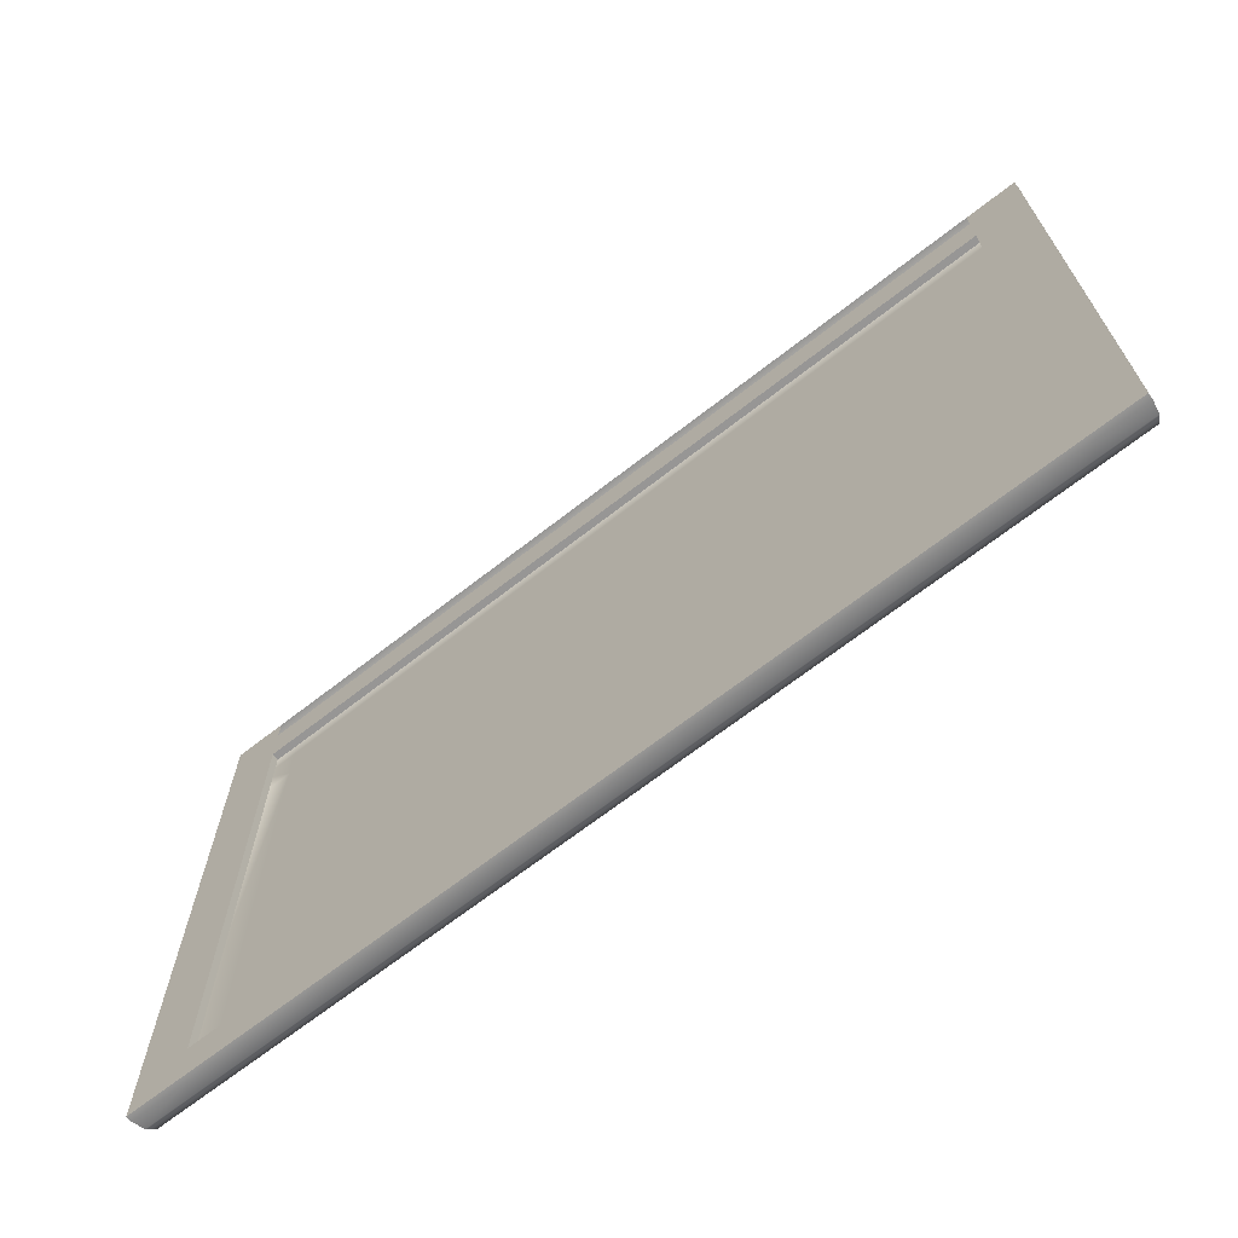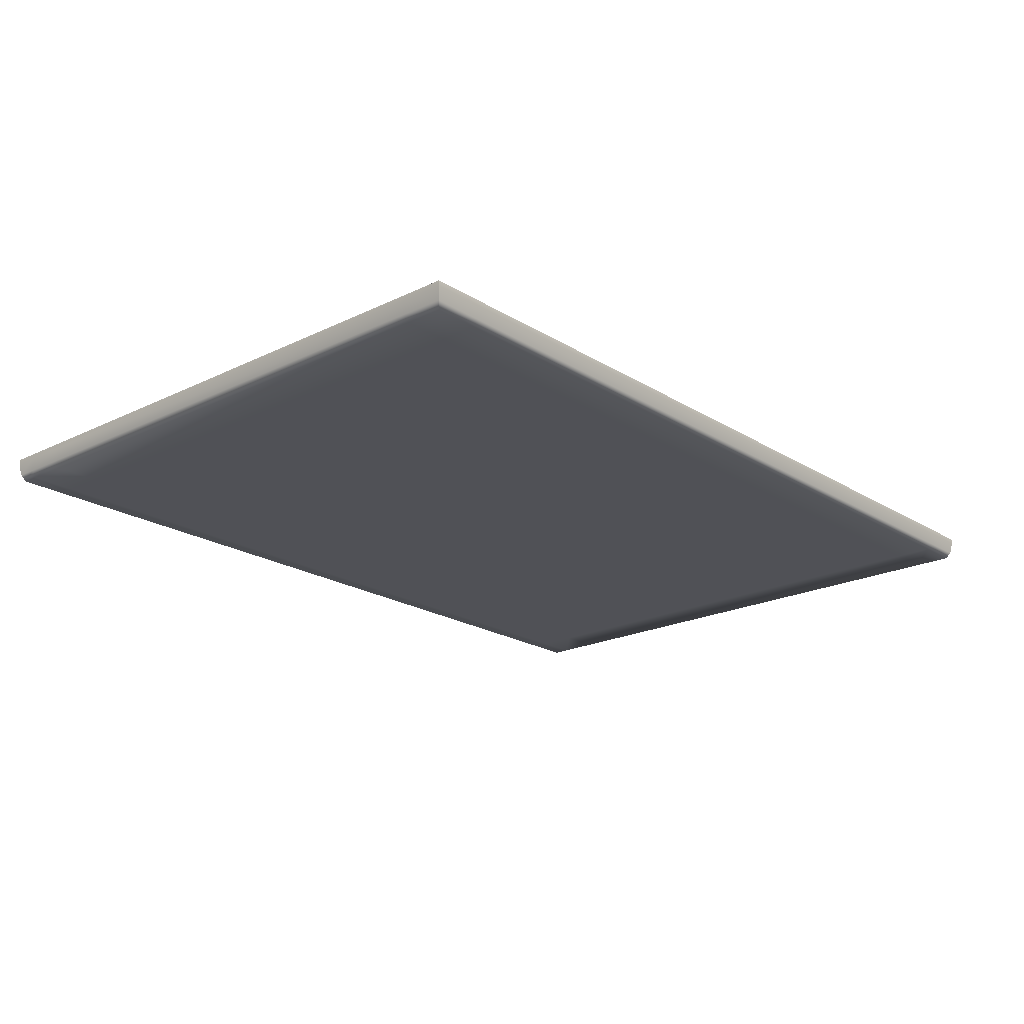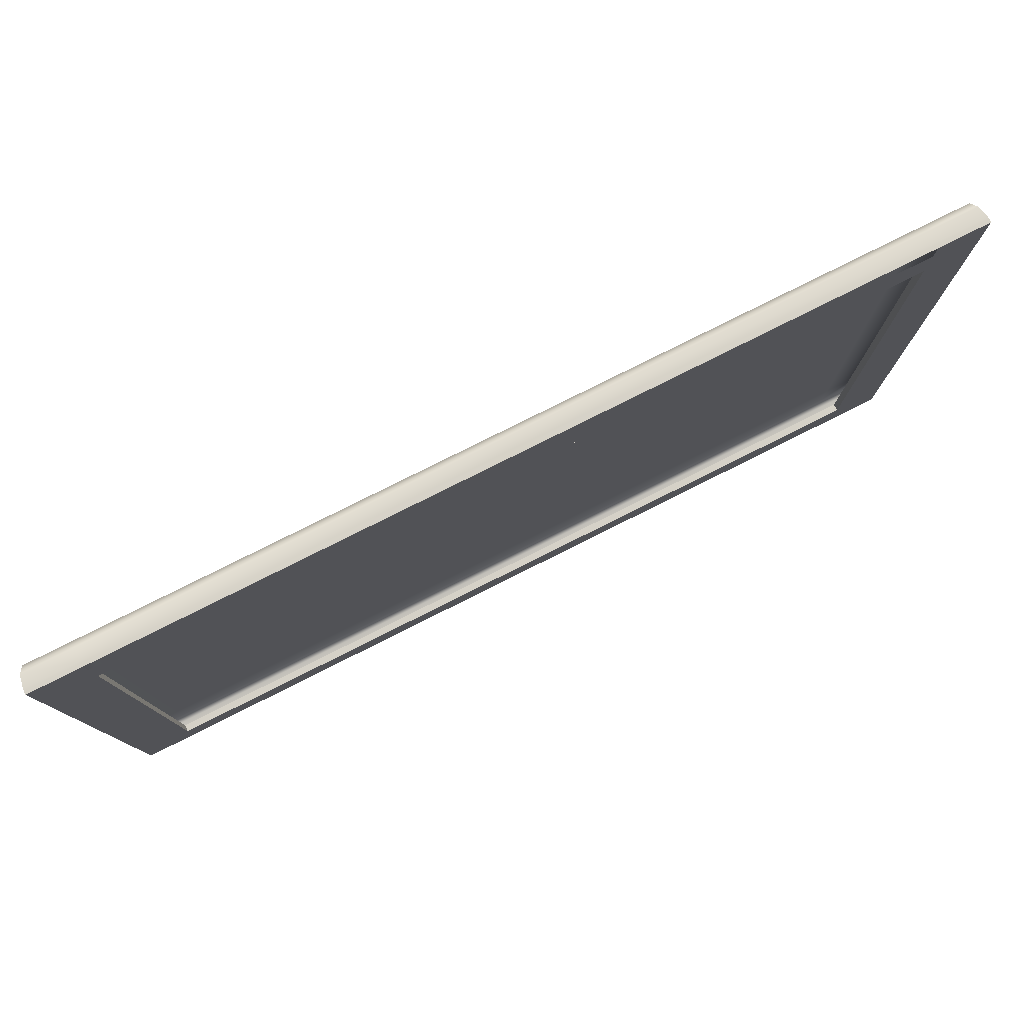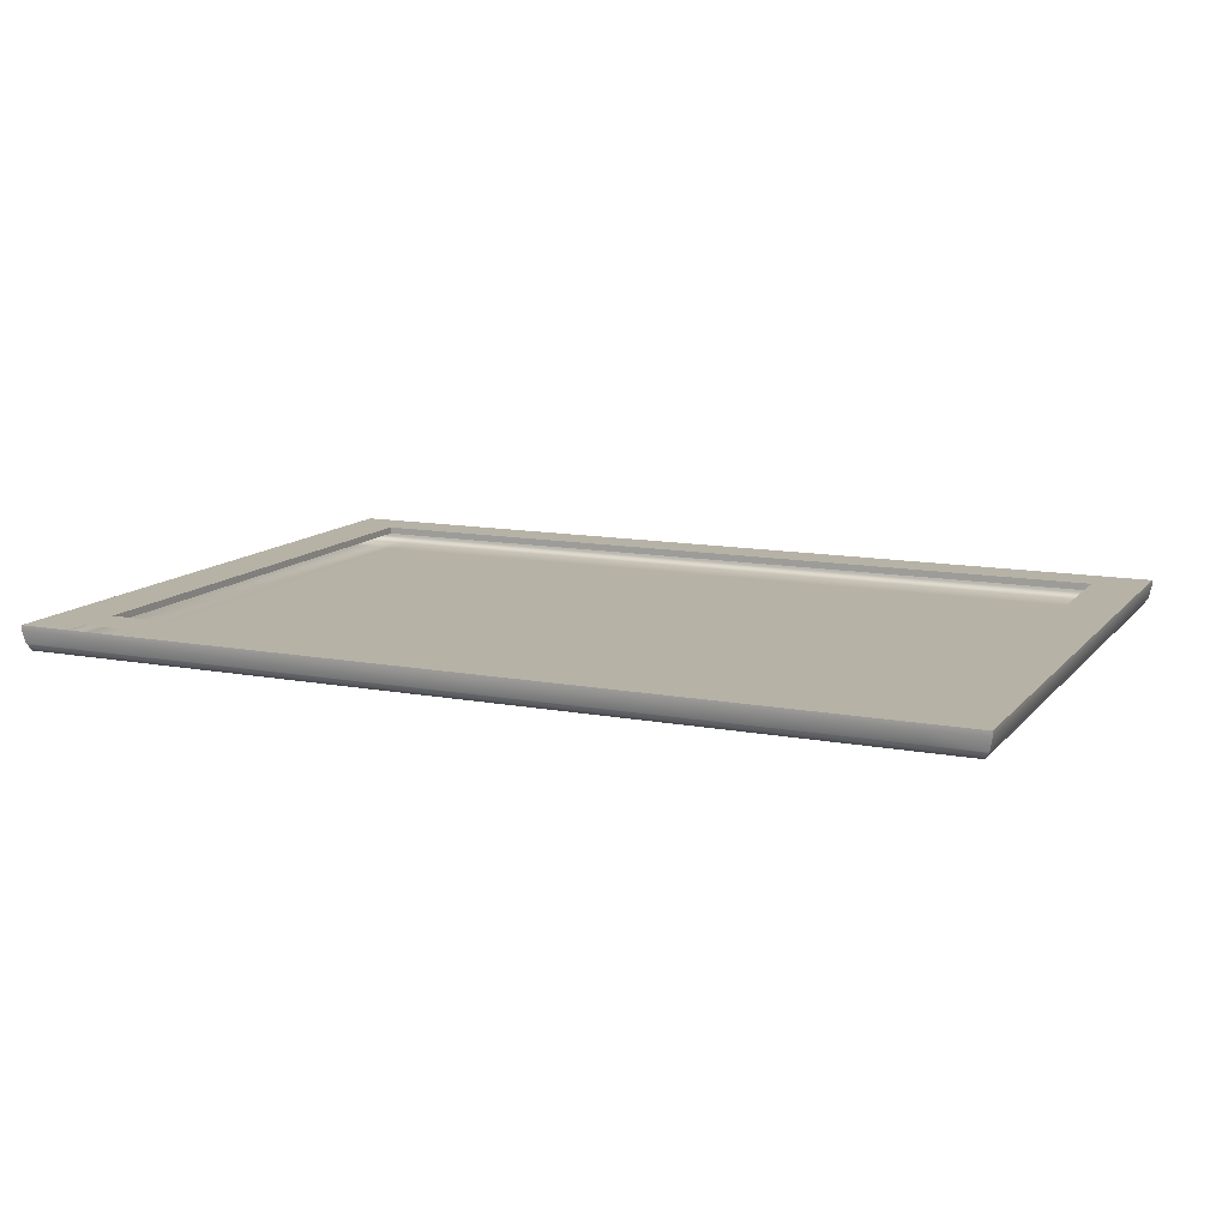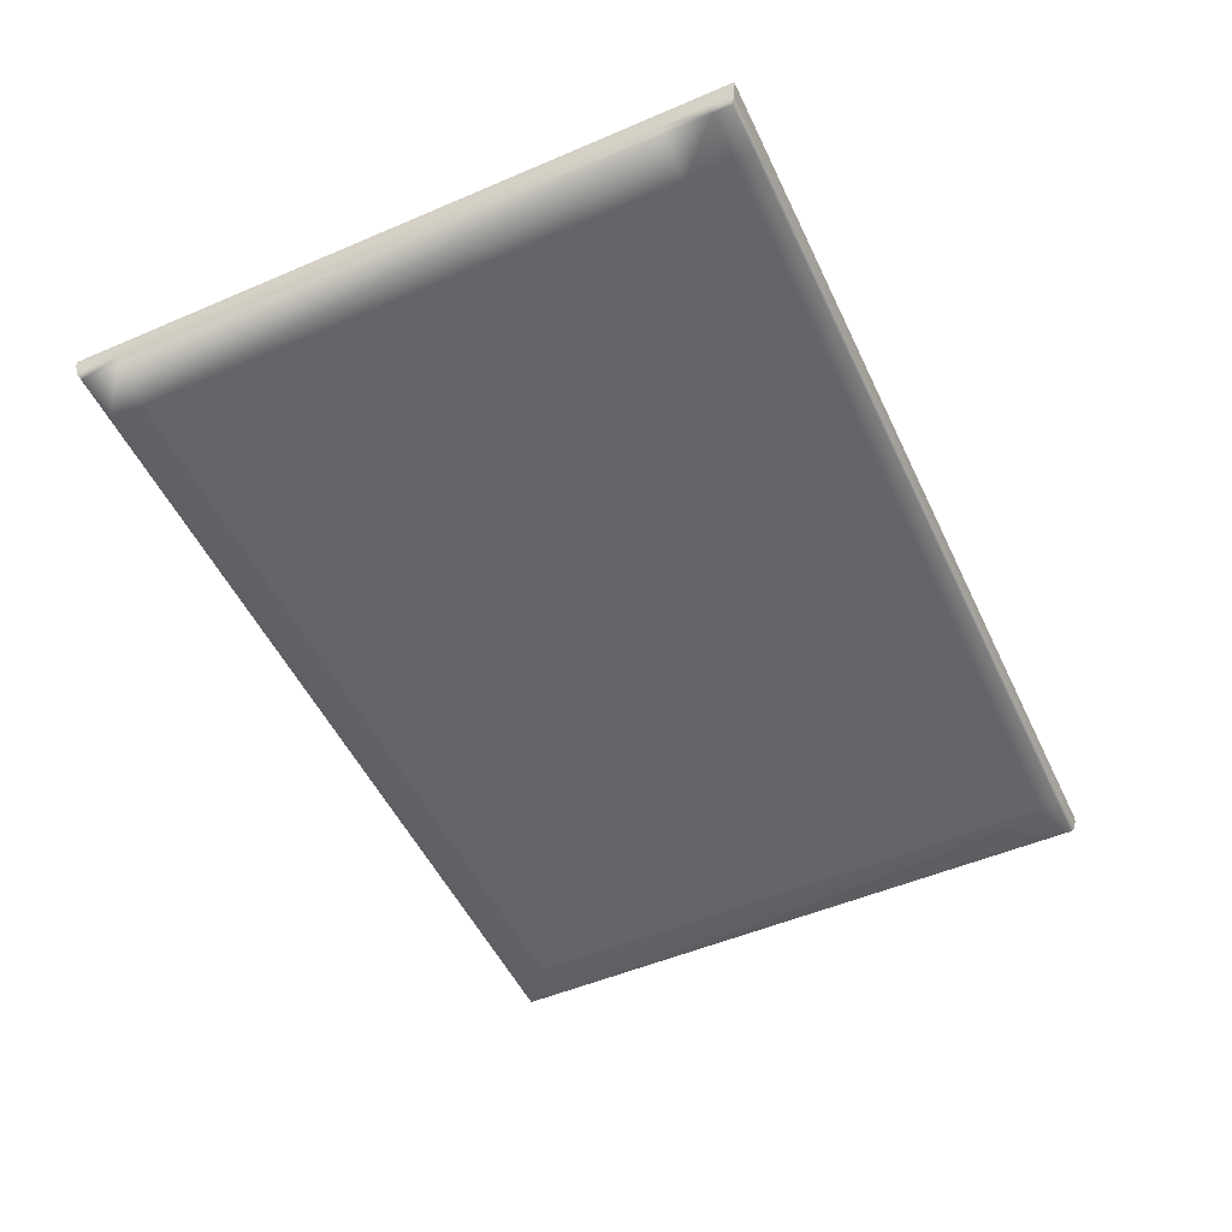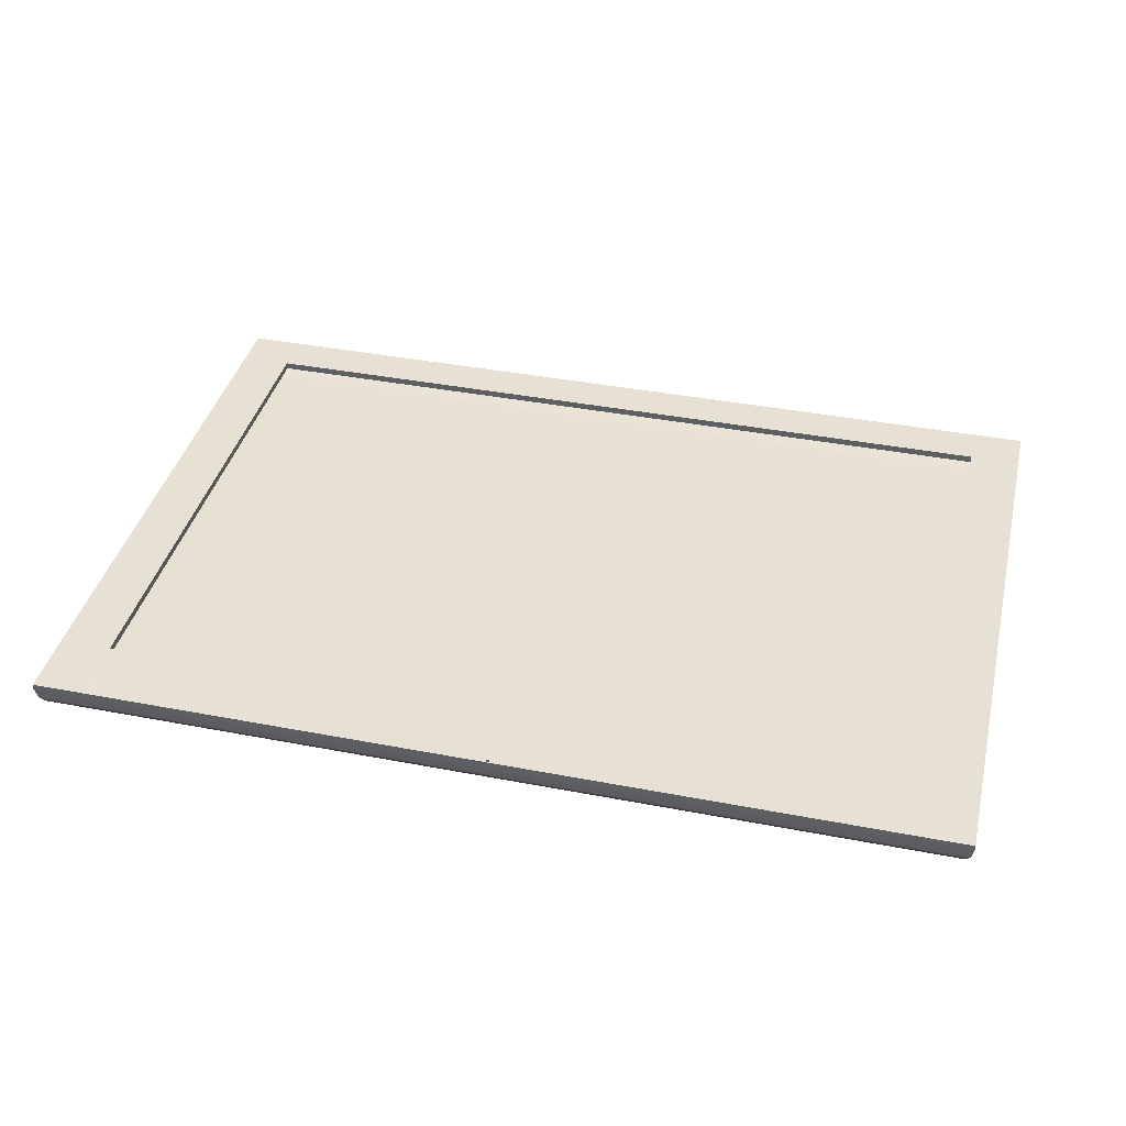
<metadata>
{"format":"obj","ext":"obj","renderer":"f3d","projection":"perspective","resolution":1024,"background":"white","views":[{"elev":-68.0,"azim":-142.0,"up":"+Z"},{"elev":-20.5,"azim":131.6,"up":"+Y"},{"elev":79.1,"azim":153.4,"up":"+Z"},{"elev":12.2,"azim":24.0,"up":"+Y"},{"elev":-51.5,"azim":-65.1,"up":"+Y"},{"elev":39.2,"azim":13.5,"up":"+Y"}]}
</metadata>
<code>
o LidMeshLaptopLid_6_0_GeomSubset_0
v -0.000132 0.1144 -0.1274
v 0.001132 0.1144 -0.1274
v -0.000132 0.1132 -0.1274
v 0.001132 0.1132 -0.1274
v -0.196 0.1188 -0.1216
v -0.196 0.1188 -0.3959
v 0.0005 0.1188 -0.3959
v 0.0005 0.1188 -0.1216
v -0.1736 0.1188 -0.3959
v -0.1736 0.1188 -0.1216
v 0.0005 0.1082 -0.1317
v 0.0005 0.1188 -0.1317
v -0.1736 0.1188 -0.1317
v -0.196 0.1188 -0.1317
v -0.1736 0.1082 -0.1317
v 0.0005 0.1164 -0.3959
v 0.0005 0.1112 -0.395
v 0.0005 0.1082 -0.3934
v -0.1736 0.1164 -0.3959
v -0.1736 0.1112 -0.395
v -0.1736 0.1082 -0.3934
v -0.1932 0.1082 -0.3934
v -0.195 0.1112 -0.395
v -0.196 0.1164 -0.3959
v -0.196 0.1164 -0.1317
v -0.195 0.1112 -0.1317
v -0.1932 0.1082 -0.1317
v -0.1932 0.1082 -0.124
v -0.195 0.1112 -0.1225
v -0.196 0.1164 -0.1216
v 0.0005 0.1082 -0.124
v 0.0005 0.1112 -0.1225
v 0.0005 0.1164 -0.1216
v -0.1736 0.1164 -0.1216
v -0.1736 0.1112 -0.1225
v -0.1736 0.1082 -0.124
v 0.197 0.1188 -0.1216
v 0.197 0.1188 -0.3959
v 0.1746 0.1188 -0.3959
v 0.1746 0.1188 -0.1216
v 0.1746 0.1188 -0.1317
v 0.197 0.1188 -0.1317
v 0.1746 0.1082 -0.1317
v 0.1746 0.1164 -0.3959
v 0.1746 0.1112 -0.395
v 0.1746 0.1082 -0.3934
v 0.1942 0.1082 -0.3934
v 0.196 0.1112 -0.395
v 0.197 0.1164 -0.3959
v 0.197 0.1164 -0.1317
v 0.196 0.1112 -0.1317
v 0.1942 0.1082 -0.1317
v 0.1942 0.1082 -0.124
v 0.196 0.1112 -0.1225
v 0.197 0.1164 -0.1216
v 0.1746 0.1164 -0.1216
v 0.1746 0.1112 -0.1225
v 0.1746 0.1082 -0.124
v 0.197 0.1188 -0.3771
v 0.1746 0.1188 -0.3771
v 0.0005 0.1188 -0.3771
v -0.1736 0.1188 -0.3771
v -0.196 0.1188 -0.3771
v -0.196 0.1164 -0.3771
v -0.195 0.1112 -0.3771
v -0.1932 0.1082 -0.3771
v -0.1736 0.1082 -0.3771
v 0.0005 0.1082 -0.3771
v 0.1746 0.1082 -0.3771
v 0.1942 0.1082 -0.3771
v 0.196 0.1112 -0.3771
v 0.197 0.1164 -0.3771
v 0.197 0.1188 -0.1505
v 0.1746 0.1188 -0.1505
v 0.0005 0.1188 -0.1505
v -0.1736 0.1188 -0.1505
v -0.196 0.1188 -0.1505
v -0.196 0.1164 -0.1505
v -0.195 0.1112 -0.1505
v -0.1932 0.1082 -0.1505
v -0.1736 0.1082 -0.1505
v 0.0005 0.1082 -0.1505
v 0.1746 0.1082 -0.1505
v 0.1942 0.1082 -0.1505
v 0.196 0.1112 -0.1505
v 0.197 0.1164 -0.1505
v 0.1746 0.1157 -0.1505
v 0.0005 0.1157 -0.1505
v 0.1746 0.1157 -0.3771
v 0.0005 0.1157 -0.3771
v -0.1736 0.1157 -0.1505
v -0.1736 0.1157 -0.3771
f 2 3 1
f 75 13 12
f 76 14 13
f 13 5 10
f 22 20 21
f 23 19 20
f 28 26 27
f 29 25 26
f 16 9 7
f 81 11 15
f 27 81 15
f 28 15 36
f 36 11 31
f 6 19 24
f 14 78 25
f 34 8 10
f 5 25 30
f 5 34 10
f 21 17 18
f 20 16 17
f 27 79 80
f 26 78 79
f 34 32 33
f 35 31 32
f 28 35 29
f 29 34 30
f 41 75 12
f 42 74 41
f 37 41 40
f 45 47 46
f 44 48 45
f 51 53 52
f 50 54 51
f 39 16 7
f 11 83 43
f 83 52 43
f 43 53 58
f 11 58 31
f 44 38 49
f 86 42 50
f 8 56 40
f 50 37 55
f 56 37 40
f 17 46 18
f 16 45 17
f 85 52 84
f 86 51 85
f 32 56 33
f 31 57 32
f 53 57 58
f 54 56 57
f 59 39 60
f 60 7 61
f 61 9 62
f 62 6 63
f 63 24 64
f 23 64 24
f 22 65 23
f 66 21 67
f 67 18 68
f 68 46 69
f 69 47 70
f 47 71 70
f 48 72 71
f 72 38 59
f 73 60 74
f 76 63 77
f 77 64 78
f 65 78 64
f 80 65 66
f 80 67 81
f 81 68 82
f 82 69 83
f 83 70 84
f 71 84 70
f 71 86 85
f 86 59 73
f 74 88 75
f 60 87 74
f 61 89 60
f 75 91 76
f 62 90 61
f 76 92 62
f 2 4 3
f 75 76 13
f 76 77 14
f 13 14 5
f 22 23 20
f 23 24 19
f 28 29 26
f 29 30 25
f 16 19 9
f 81 82 11
f 27 80 81
f 28 27 15
f 36 15 11
f 6 9 19
f 14 77 78
f 34 33 8
f 5 14 25
f 5 30 34
f 21 20 17
f 20 19 16
f 27 26 79
f 26 25 78
f 34 35 32
f 35 36 31
f 28 36 35
f 29 35 34
f 41 74 75
f 42 73 74
f 37 42 41
f 45 48 47
f 44 49 48
f 51 54 53
f 50 55 54
f 39 44 16
f 11 82 83
f 83 84 52
f 43 52 53
f 11 43 58
f 44 39 38
f 86 73 42
f 8 33 56
f 50 42 37
f 56 55 37
f 17 45 46
f 16 44 45
f 85 51 52
f 86 50 51
f 32 57 56
f 31 58 57
f 53 54 57
f 54 55 56
f 59 38 39
f 60 39 7
f 61 7 9
f 62 9 6
f 63 6 24
f 23 65 64
f 22 66 65
f 66 22 21
f 67 21 18
f 68 18 46
f 69 46 47
f 47 48 71
f 48 49 72
f 72 49 38
f 73 59 60
f 76 62 63
f 77 63 64
f 65 79 78
f 80 79 65
f 80 66 67
f 81 67 68
f 82 68 69
f 83 69 70
f 71 85 84
f 71 72 86
f 86 72 59
f 74 87 88
f 60 89 87
f 61 90 89
f 75 88 91
f 62 92 90
f 76 91 92

</code>
